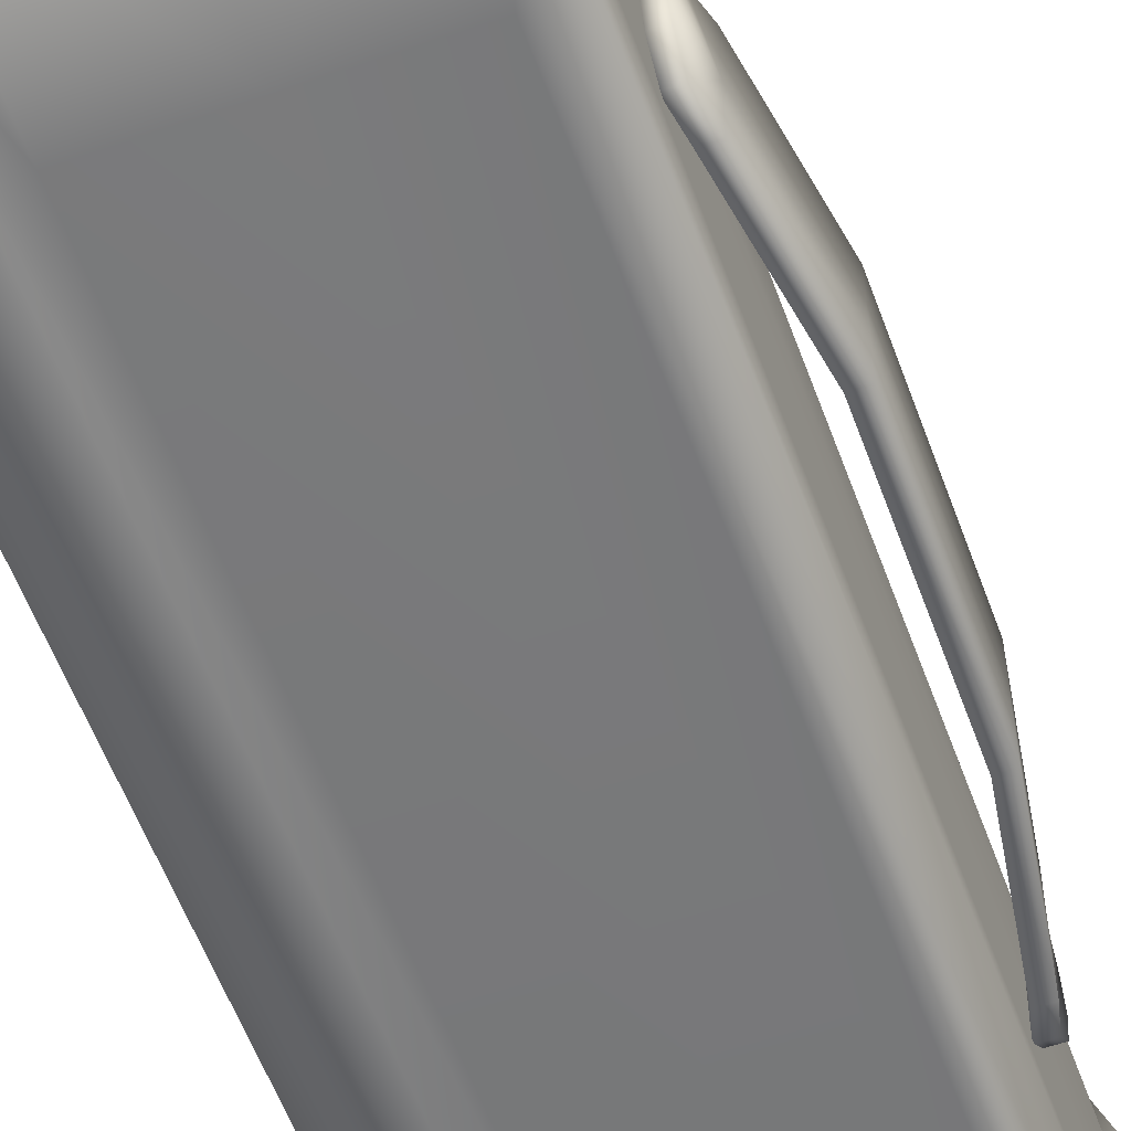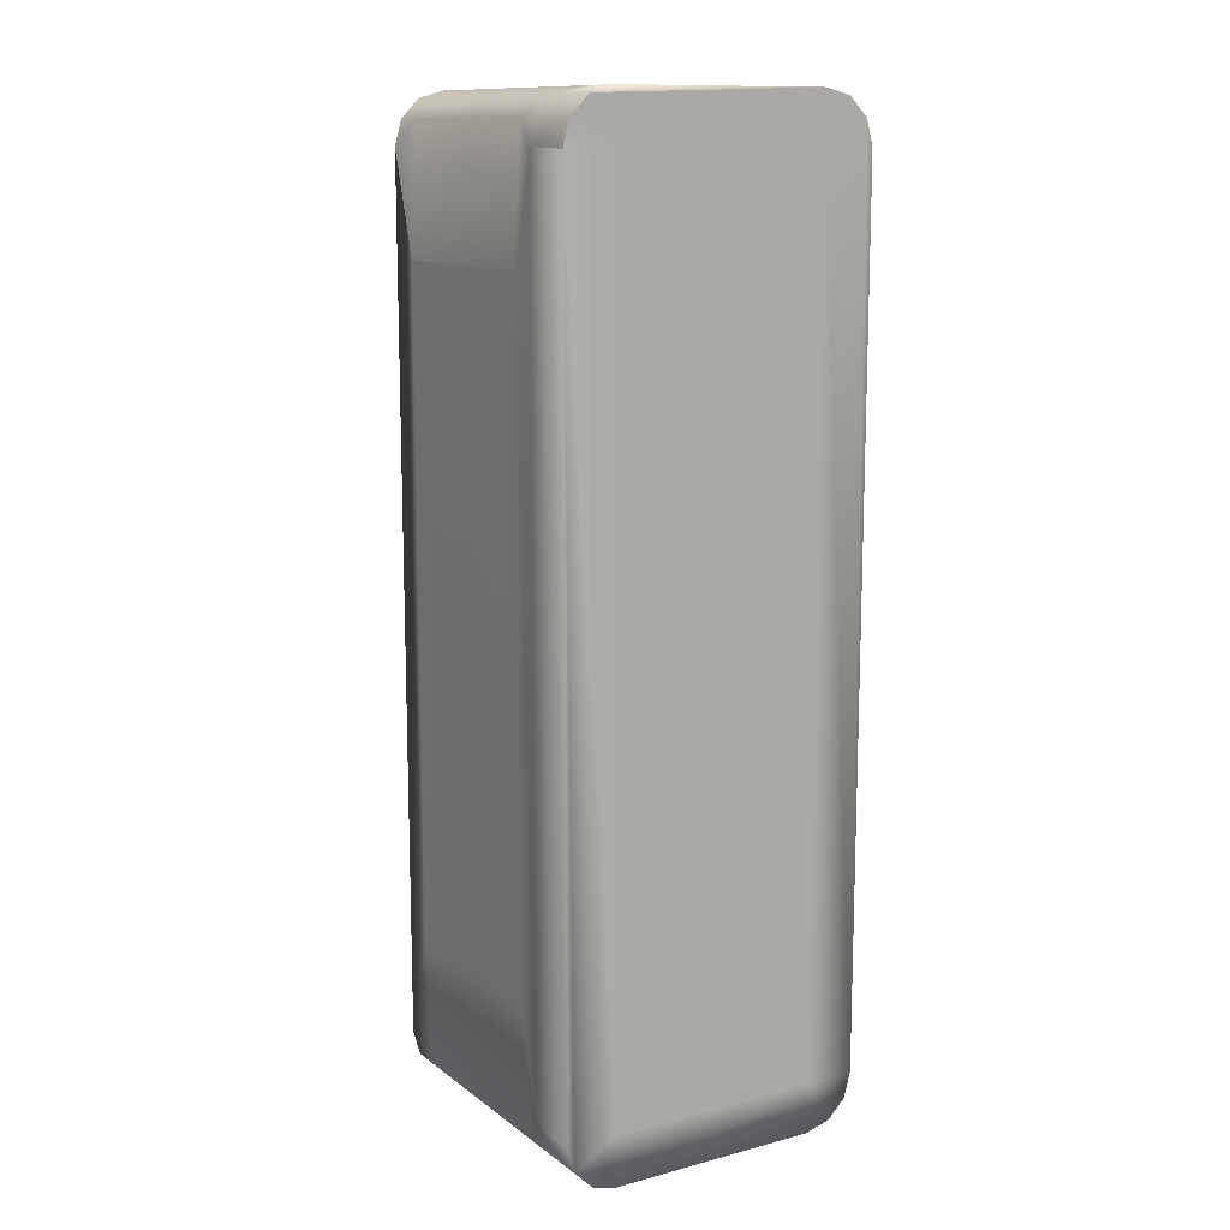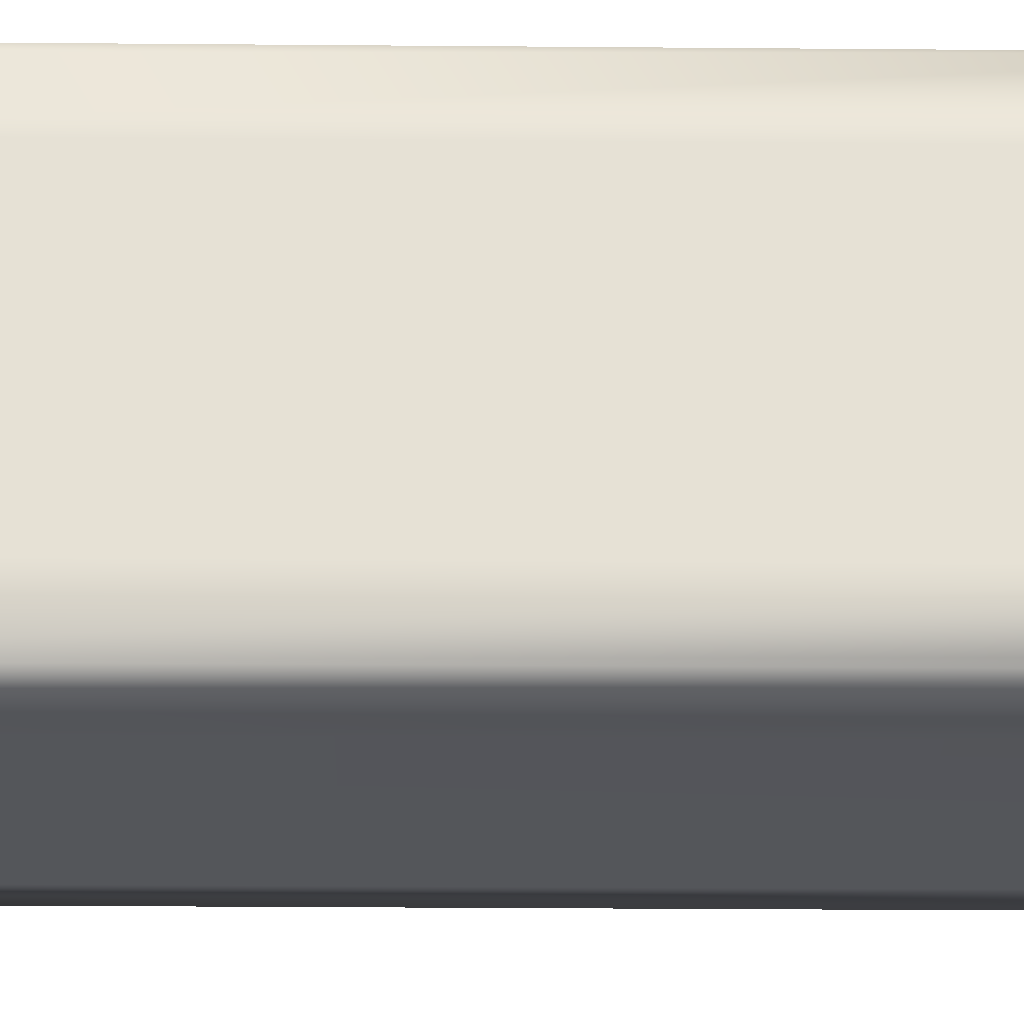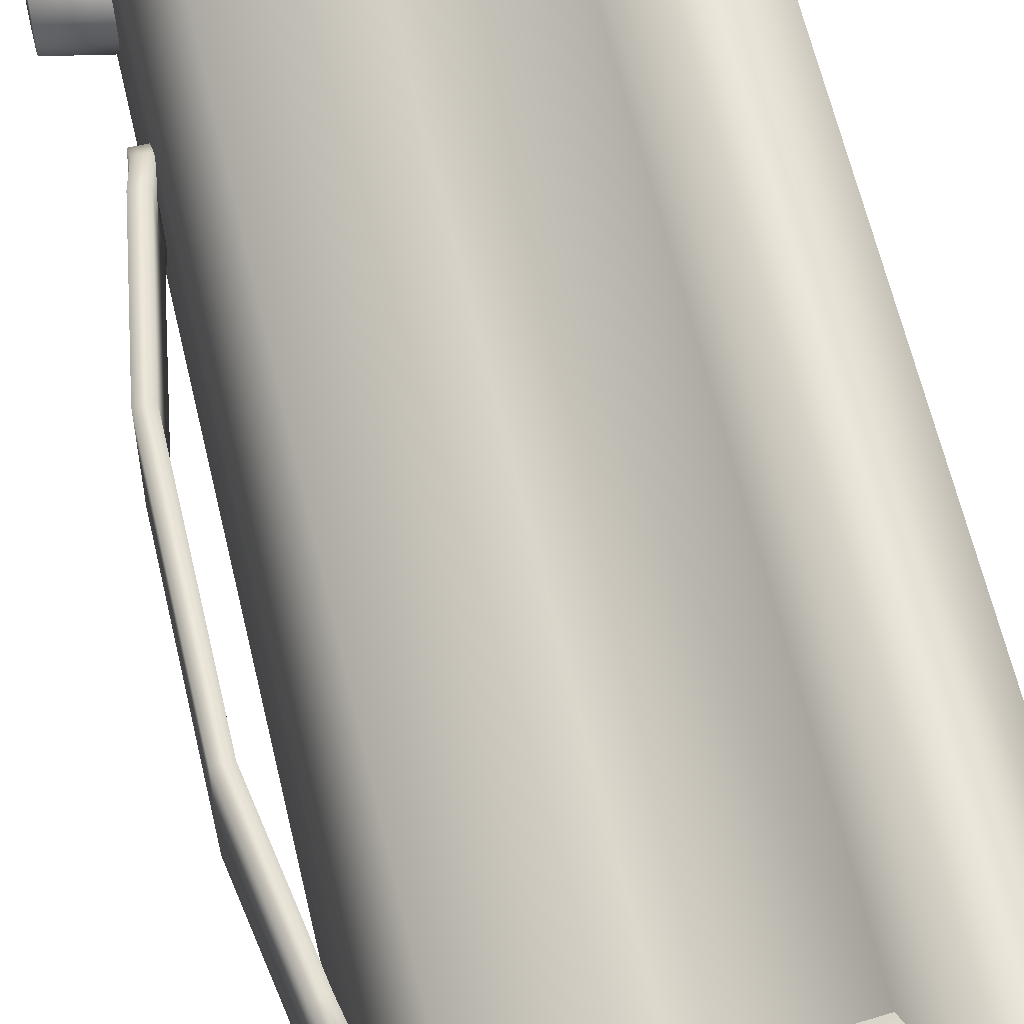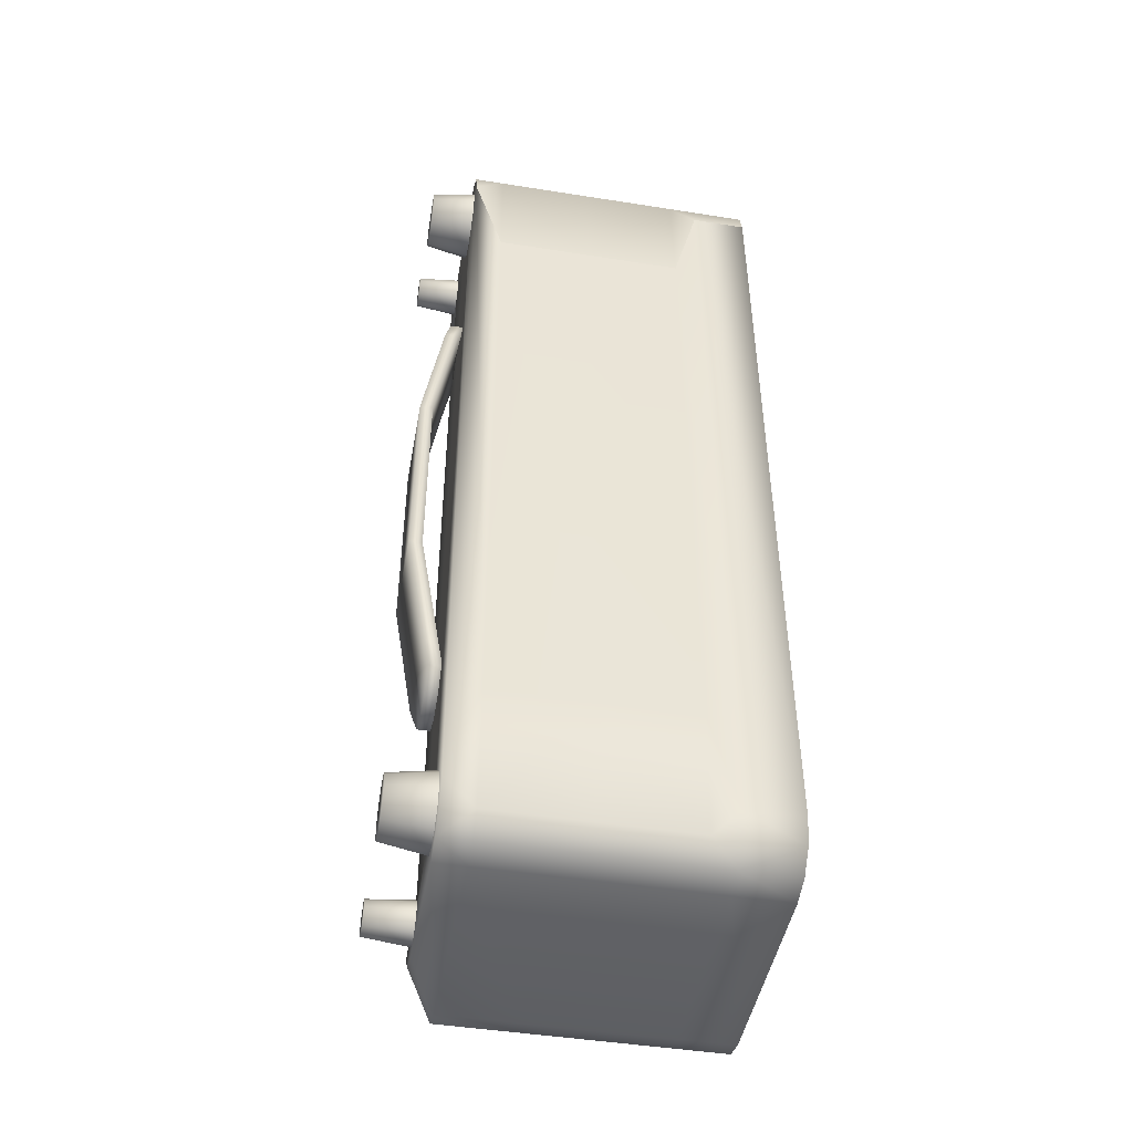
<metadata>
{"format":"obj","ext":"obj","renderer":"f3d","projection":"perspective","resolution":1024,"background":"white","views":[{"elev":-57.1,"azim":19.9,"up":"+Z"},{"elev":12.3,"azim":-121.5,"up":"+Y"},{"elev":-25.3,"azim":-90.8,"up":"+Z"},{"elev":60.5,"azim":167.1,"up":"+Z"},{"elev":-46.6,"azim":169.8,"up":"+Y"}]}
</metadata>
<code>
o AccordionLeftHand
v 6.007 12.95 -2.098
v 6.007 12.08 -2.598
v 6.007 12.45 -2.964
v -0.04053 11.95 -2.098
v -0.04053 12.95 -2.098
v -0.04053 12.08 -2.598
v 6.007 11.95 -2.098
v 5.406 11.95 -2.098
v 5.406 12.08 -2.598
v 3.491 11.95 -2.098
v 3.491 12.08 -2.598
v 1.577 11.95 -2.098
v 1.577 12.08 -2.598
v 1.06 11.95 -2.098
v 1.06 12.08 -2.598
v 6.008 11.95 0.487
v -0.04053 12.45 -2.964
v 5.406 12.45 -2.964
v 3.491 12.45 -2.964
v 1.577 12.45 -2.964
v 1.06 12.45 -2.964
v 6.007 12.95 -3.098
v -0.04053 30.05 -3.098
v 5.406 14.95 -3.098
v 3.491 14.95 -3.098
v 1.577 14.95 -3.098
v 1.06 12.95 -3.098
v -0.04053 12.95 -3.098
v 6.007 30.05 -3.098
v 6.007 30.05 -2.098
v -0.04053 30.05 -2.098
v -0.04053 30.55 -2.964
v 6.007 30.55 -2.964
v 6.007 30.91 -2.598
v -0.04053 30.91 -2.598
v 6.007 31.05 -2.098
v -0.04053 31.05 2.082
v 6.007 31.05 0.487
v 6.007 30.05 -1.037
v -0.04053 30.05 2.082
v -0.04053 30.91 2.582
v 6.007 30.91 0.987
v 6.007 30.55 1.353
v -0.04053 30.55 2.948
v 6.007 30.05 0.07081
v -0.04066 12.95 3.082
v 6.008 12.95 0.07083
v 6.008 12.95 -1.037
v -0.04066 12.95 2.082
v -0.04066 12.45 2.948
v 5.406 14.95 1.044
v 5.406 12.45 2.948
v 6.008 12.45 1.353
v 3.491 14.95 1.476
v 3.491 12.45 2.948
v 1.577 14.95 1.882
v 1.577 12.45 2.948
v 1.06 12.95 3.082
v 1.06 12.45 2.948
v 6.008 12.08 0.987
v -0.04066 12.08 2.582
v 5.406 12.08 2.582
v 3.491 12.08 2.582
v 1.577 12.08 2.582
v 1.06 12.08 2.582
v 5.406 11.95 2.082
v 3.491 11.95 2.082
v 1.577 11.95 2.082
v 1.06 11.95 2.082
v -0.04066 11.95 2.082
v 5.406 28.05 -3.098
v 3.491 28.05 -3.098
v 1.577 28.05 -3.098
v 1.06 30.05 -3.098
v -0.04053 30.05 3.082
v 5.406 28.05 1.044
v 3.491 28.05 1.476
v 1.577 28.05 1.882
v 1.06 30.05 3.082
v 6.007 30.05 -3.098
v 5.406 28.05 -3.098
v 5.406 30.55 -2.964
v 6.007 30.55 -2.964
v 3.491 28.05 -3.098
v 3.491 30.55 -2.964
v 1.577 28.05 -3.098
v 1.577 30.55 -2.964
v 1.06 30.05 -3.098
v 1.06 30.55 -2.964
v -0.04053 30.05 -3.098
v -0.04053 30.55 -2.964
v 6.007 30.91 -2.598
v 5.406 30.91 -2.598
v 3.491 30.91 -2.598
v 1.577 30.91 -2.598
v 1.06 30.91 -2.598
v -0.04053 30.91 -2.598
v 5.406 31.05 -2.098
v 6.007 31.05 -2.098
v 3.491 31.05 -2.098
v 1.577 31.05 -2.098
v 1.06 31.05 -2.098
v -0.04053 31.05 -2.098
v 6.007 31.05 0.487
v 5.406 31.05 2.082
v 6.007 30.91 0.987
v 5.406 30.91 2.582
v 3.491 31.05 2.082
v 3.491 30.91 2.582
v 1.577 31.05 2.082
v 1.577 30.91 2.582
v 1.06 31.05 2.082
v 1.06 30.91 2.582
v -0.04053 31.05 2.082
v -0.04053 30.91 2.582
v 5.406 30.55 2.948
v 6.007 30.55 1.353
v 3.491 30.55 2.948
v 1.577 30.55 2.948
v 1.06 30.55 2.948
v -0.04053 30.55 2.948
v 6.007 30.05 0.07081
v 5.406 28.05 1.044
v 3.491 28.05 1.476
v 1.577 28.05 1.882
v 1.06 30.05 3.082
v -0.04053 30.05 3.082
f 1 2 3
f 4 5 6
f 7 8 2
f 8 9 2
f 8 10 11
f 8 11 9
f 10 12 11
f 12 13 11
f 12 14 15
f 12 15 13
f 14 4 15
f 4 6 15
f 16 7 1
f 6 5 17
f 2 9 18
f 2 18 3
f 9 11 18
f 11 19 18
f 11 13 20
f 11 20 19
f 13 15 20
f 15 21 20
f 15 6 17
f 15 17 21
f 3 22 1
f 17 5 23
f 3 18 22
f 18 24 22
f 18 19 25
f 18 25 24
f 19 20 25
f 20 26 25
f 20 21 27
f 20 27 26
f 21 17 27
f 17 28 27
f 22 29 30
f 23 31 32
f 33 34 30
f 32 31 35
f 34 36 30
f 35 31 37
f 36 38 39
f 37 40 41
f 42 43 39
f 41 40 44
f 43 45 39
f 44 40 46
f 45 47 48
f 46 49 50
f 47 51 52
f 47 52 53
f 51 54 52
f 54 55 52
f 54 56 57
f 54 57 55
f 56 58 57
f 58 59 57
f 58 46 50
f 58 50 59
f 53 60 48
f 50 49 61
f 53 52 60
f 52 62 60
f 52 55 63
f 52 63 62
f 55 57 63
f 57 64 63
f 57 59 65
f 57 65 64
f 59 50 65
f 50 61 65
f 60 16 48
f 61 49 4
f 60 62 66
f 60 66 16
f 62 63 66
f 63 67 66
f 63 64 68
f 63 68 67
f 64 65 68
f 65 69 68
f 65 61 70
f 65 70 69
f 1 48 16
f 2 1 7
f 4 70 61
f 4 49 5
f 7 16 66
f 7 66 8
f 8 66 67
f 8 67 10
f 10 67 68
f 10 68 12
f 12 68 69
f 12 69 14
f 14 69 70
f 14 70 4
f 39 38 42
f 36 39 30
f 31 40 37
f 30 1 22
f 33 30 29
f 23 28 17
f 23 5 31
f 29 22 24
f 29 24 71
f 71 24 25
f 71 25 72
f 72 25 26
f 72 26 73
f 73 26 27
f 73 27 74
f 74 27 28
f 74 28 23
f 48 47 53
f 45 48 39
f 40 49 46
f 44 46 75
f 76 51 47
f 76 47 45
f 77 54 51
f 77 51 76
f 78 56 54
f 78 54 77
f 79 58 56
f 79 56 78
f 75 46 58
f 75 58 79
f 39 48 1
f 39 1 30
f 31 5 49
f 31 49 40
f 80 81 82
f 80 82 83
f 81 84 82
f 84 85 82
f 84 86 87
f 84 87 85
f 86 88 87
f 88 89 87
f 88 90 91
f 88 91 89
f 83 82 92
f 82 93 92
f 82 85 94
f 82 94 93
f 85 87 94
f 87 95 94
f 87 89 96
f 87 96 95
f 89 91 96
f 91 97 96
f 92 93 98
f 92 98 99
f 93 94 98
f 94 100 98
f 94 95 101
f 94 101 100
f 95 96 101
f 96 102 101
f 96 97 103
f 96 103 102
f 104 105 106
f 105 107 106
f 105 108 109
f 105 109 107
f 108 110 109
f 110 111 109
f 110 112 113
f 110 113 111
f 112 114 113
f 114 115 113
f 106 107 116
f 106 116 117
f 107 109 116
f 109 118 116
f 109 111 119
f 109 119 118
f 111 113 119
f 113 120 119
f 113 115 121
f 113 121 120
f 117 116 122
f 116 123 122
f 116 118 124
f 116 124 123
f 118 119 124
f 119 125 124
f 119 120 126
f 119 126 125
f 120 121 126
f 121 127 126
f 97 114 103
f 98 105 104
f 98 104 99
f 100 108 105
f 100 105 98
f 101 110 108
f 101 108 100
f 102 112 110
f 102 110 101
f 103 114 112
f 103 112 102
o AccordionLeftHand.001
v 6.889 12.43 -2.061
v 6.889 12.51 -2.347
v 6.889 13 -2.061
v 6.003 12.29 -2.061
v 6.003 12.38 -2.418
v 6.889 12.72 -2.556
v 6.003 12.65 -2.68
v 6.889 13 -2.633
v 6.003 13 -2.776
v 6.889 13.29 -2.556
v 6.003 13.36 -2.68
v 6.889 13.5 -2.347
v 6.003 13.62 -2.418
v 6.889 13.57 -2.061
v 6.003 13.72 -2.061
v 6.889 13.5 -1.776
v 6.003 13.62 -1.704
v 6.889 13.29 -1.566
v 6.003 13.36 -1.443
v 6.889 13 -1.49
v 6.003 13 -1.347
v 6.889 12.72 -1.566
v 6.003 12.65 -1.443
v 6.889 12.51 -1.776
v 6.003 12.38 -1.704
v 6.889 29.44 -2.061
v 6.889 29.51 -2.347
v 6.889 30.01 -2.061
v 6.003 29.29 -2.061
v 6.003 29.39 -2.418
v 6.889 29.72 -2.556
v 6.003 29.65 -2.68
v 6.889 30.01 -2.633
v 6.003 30.01 -2.776
v 6.889 30.29 -2.556
v 6.003 30.37 -2.68
v 6.889 30.5 -2.347
v 6.003 30.63 -2.418
v 6.889 30.58 -2.061
v 6.003 30.72 -2.061
v 6.889 30.5 -1.776
v 6.003 30.63 -1.704
v 6.889 30.29 -1.566
v 6.003 30.37 -1.443
v 6.889 30.01 -1.49
v 6.003 30.01 -1.347
v 6.889 29.72 -1.566
v 6.003 29.65 -1.443
v 6.889 29.51 -1.776
v 6.003 29.39 -1.704
v 6.889 12.18 0.2955
v 6.889 12.23 0.1348
v 6.889 12.5 0.2955
v 6.003 12.1 0.2955
v 6.003 12.16 0.09462
v 6.889 12.34 0.01715
v 6.003 12.3 -0.05244
v 6.889 12.5 -0.02592
v 6.003 12.5 -0.1063
v 6.889 12.66 0.01715
v 6.003 12.7 -0.05244
v 6.889 12.78 0.1348
v 6.003 12.85 0.09462
v 6.889 12.83 0.2955
v 6.003 12.91 0.2955
v 6.889 12.78 0.4562
v 6.003 12.85 0.4964
v 6.889 12.66 0.5739
v 6.003 12.7 0.6435
v 6.889 12.5 0.6169
v 6.003 12.5 0.6973
v 6.889 12.34 0.5739
v 6.003 12.3 0.6435
v 6.889 12.23 0.4562
v 6.003 12.16 0.4964
v 6.889 30.19 0.2955
v 6.889 30.23 0.1348
v 6.889 30.51 0.2955
v 6.003 30.11 0.2955
v 6.003 30.16 0.09462
v 6.889 30.35 0.01715
v 6.003 30.31 -0.05244
v 6.889 30.51 -0.02591
v 6.003 30.51 -0.1063
v 6.889 30.67 0.01715
v 6.003 30.71 -0.05244
v 6.889 30.79 0.1348
v 6.003 30.85 0.09462
v 6.889 30.83 0.2955
v 6.003 30.91 0.2955
v 6.889 30.79 0.4562
v 6.003 30.85 0.4964
v 6.889 30.67 0.5739
v 6.003 30.71 0.6435
v 6.889 30.51 0.6169
v 6.003 30.51 0.6973
v 6.889 30.35 0.5739
v 6.003 30.31 0.6435
v 6.889 30.23 0.4562
v 6.003 30.16 0.4964
f 128 129 130
f 128 131 129
f 131 132 129
f 129 133 130
f 129 132 134
f 129 134 133
f 133 135 130
f 133 134 135
f 134 136 135
f 135 137 130
f 135 136 138
f 135 138 137
f 137 139 130
f 137 138 139
f 138 140 139
f 139 141 130
f 139 140 142
f 139 142 141
f 141 143 130
f 141 142 143
f 142 144 143
f 143 145 130
f 143 144 146
f 143 146 145
f 145 147 130
f 145 146 147
f 146 148 147
f 147 149 130
f 147 148 150
f 147 150 149
f 149 151 130
f 149 150 151
f 150 152 151
f 151 128 130
f 151 152 131
f 151 131 128
f 153 154 155
f 153 156 154
f 156 157 154
f 154 158 155
f 154 157 159
f 154 159 158
f 158 160 155
f 158 159 160
f 159 161 160
f 160 162 155
f 160 161 163
f 160 163 162
f 162 164 155
f 162 163 164
f 163 165 164
f 164 166 155
f 164 165 167
f 164 167 166
f 166 168 155
f 166 167 168
f 167 169 168
f 168 170 155
f 168 169 171
f 168 171 170
f 170 172 155
f 170 171 172
f 171 173 172
f 172 174 155
f 172 173 175
f 172 175 174
f 174 176 155
f 174 175 176
f 175 177 176
f 176 153 155
f 176 177 156
f 176 156 153
f 178 179 180
f 178 181 179
f 181 182 179
f 179 183 180
f 179 182 184
f 179 184 183
f 183 185 180
f 183 184 185
f 184 186 185
f 185 187 180
f 185 186 188
f 185 188 187
f 187 189 180
f 187 188 189
f 188 190 189
f 189 191 180
f 189 190 192
f 189 192 191
f 191 193 180
f 191 192 193
f 192 194 193
f 193 195 180
f 193 194 196
f 193 196 195
f 195 197 180
f 195 196 197
f 196 198 197
f 197 199 180
f 197 198 200
f 197 200 199
f 199 201 180
f 199 200 201
f 200 202 201
f 201 178 180
f 201 202 181
f 201 181 178
f 203 204 205
f 203 206 204
f 206 207 204
f 204 208 205
f 204 207 209
f 204 209 208
f 208 210 205
f 208 209 210
f 209 211 210
f 210 212 205
f 210 211 213
f 210 213 212
f 212 214 205
f 212 213 214
f 213 215 214
f 214 216 205
f 214 215 217
f 214 217 216
f 216 218 205
f 216 217 218
f 217 219 218
f 218 220 205
f 218 219 221
f 218 221 220
f 220 222 205
f 220 221 222
f 221 223 222
f 222 224 205
f 222 223 225
f 222 225 224
f 224 226 205
f 224 225 226
f 225 227 226
f 226 203 205
f 226 227 206
f 226 206 203
o AccordionLeftHand.002
v 6.248 16.03 -1.012
v 6.248 16.16 -1.502
v 6.366 17.01 -1.012
v 5.988 16.03 -1.012
v 6.106 17.01 -1.012
v 5.988 16.16 -1.502
v 6.248 16.52 -1.861
v 5.988 16.52 -1.861
v 6.366 17.01 -1.992
v 6.106 17.01 -1.992
v 6.366 26.01 -1.992
v 6.248 26.5 -1.861
v 6.366 26.01 -1.012
v 6.106 26.01 -1.992
v 6.106 26.01 -1.012
v 5.988 26.5 -1.861
v 6.248 26.86 -1.502
v 5.988 26.86 -1.502
v 6.248 26.99 -1.012
v 5.988 26.99 -1.012
v 6.248 26.86 -0.522
v 5.988 26.86 -0.522
v 6.248 26.5 -0.1633
v 5.988 26.5 -0.1633
v 6.366 26.01 -0.03197
v 6.106 26.01 -0.03197
v 6.366 17.01 -0.03195
v 6.248 16.52 -0.1632
v 6.106 17.01 -0.03195
v 5.988 16.52 -0.1632
v 6.248 16.16 -0.5219
v 5.988 16.16 -0.5219
v 6.776 19.51 -1.012
v 6.776 19.51 -1.992
v 6.516 19.51 -1.992
v 6.516 19.51 -1.012
v 6.776 19.51 -0.03197
v 6.516 19.51 -0.03197
v 6.776 23.51 -1.012
v 6.776 23.51 -1.992
v 6.516 23.51 -1.992
v 6.516 23.51 -1.012
v 6.776 23.51 -0.03197
v 6.516 23.51 -0.03197
f 228 229 230
f 231 232 233
f 228 231 229
f 231 233 229
f 229 234 230
f 233 232 235
f 229 233 235
f 229 235 234
f 234 236 230
f 235 232 237
f 234 235 236
f 235 237 236
f 238 239 240
f 241 242 243
f 238 241 243
f 238 243 239
f 239 244 240
f 243 242 245
f 239 243 244
f 243 245 244
f 244 246 240
f 245 242 247
f 244 245 247
f 244 247 246
f 246 248 240
f 247 242 249
f 246 247 248
f 247 249 248
f 248 250 240
f 249 242 251
f 248 249 251
f 248 251 250
f 250 252 240
f 251 242 253
f 250 251 252
f 251 253 252
f 254 255 230
f 256 232 257
f 254 256 257
f 254 257 255
f 255 258 230
f 257 232 259
f 255 257 258
f 257 259 258
f 258 228 230
f 259 232 231
f 258 259 231
f 258 231 228
f 260 230 236
f 260 236 261
f 262 237 232
f 262 232 263
f 261 236 237
f 261 237 262
f 264 254 230
f 264 230 260
f 263 232 256
f 263 256 265
f 265 256 254
f 265 254 264
f 266 260 261
f 266 261 267
f 268 262 263
f 268 263 269
f 267 261 262
f 267 262 268
f 270 264 260
f 270 260 266
f 269 263 265
f 269 265 271
f 271 265 264
f 271 264 270
f 240 266 267
f 240 267 238
f 241 268 269
f 241 269 242
f 238 267 268
f 238 268 241
f 252 270 266
f 252 266 240
f 242 269 271
f 242 271 253
f 253 271 270
f 253 270 252

</code>
